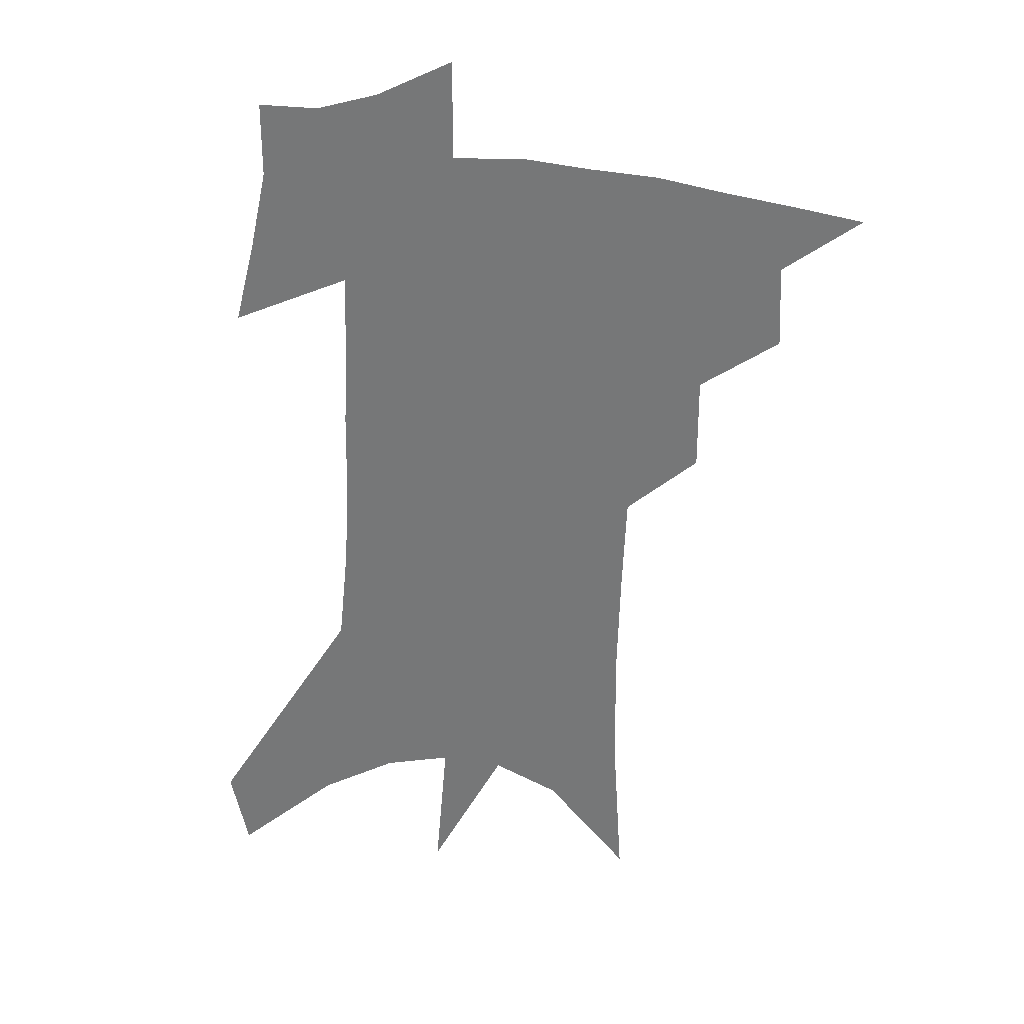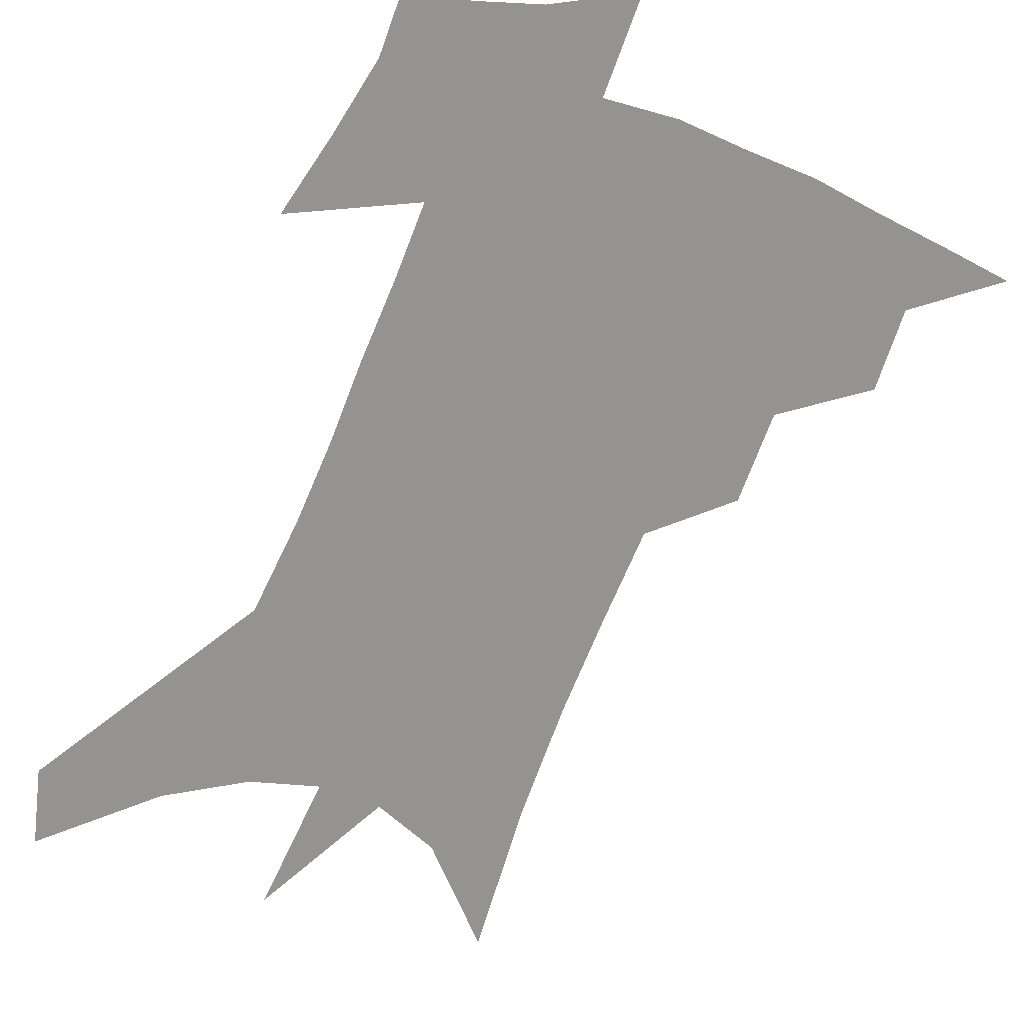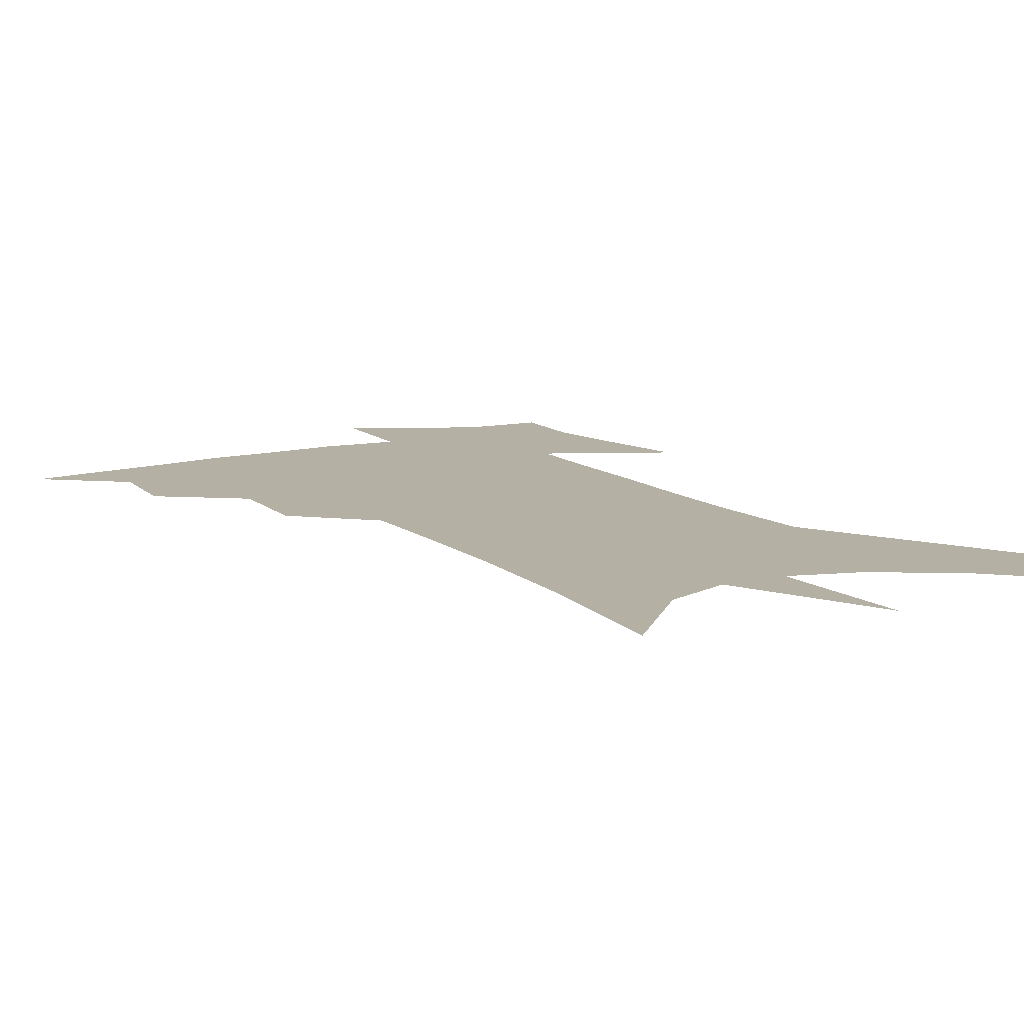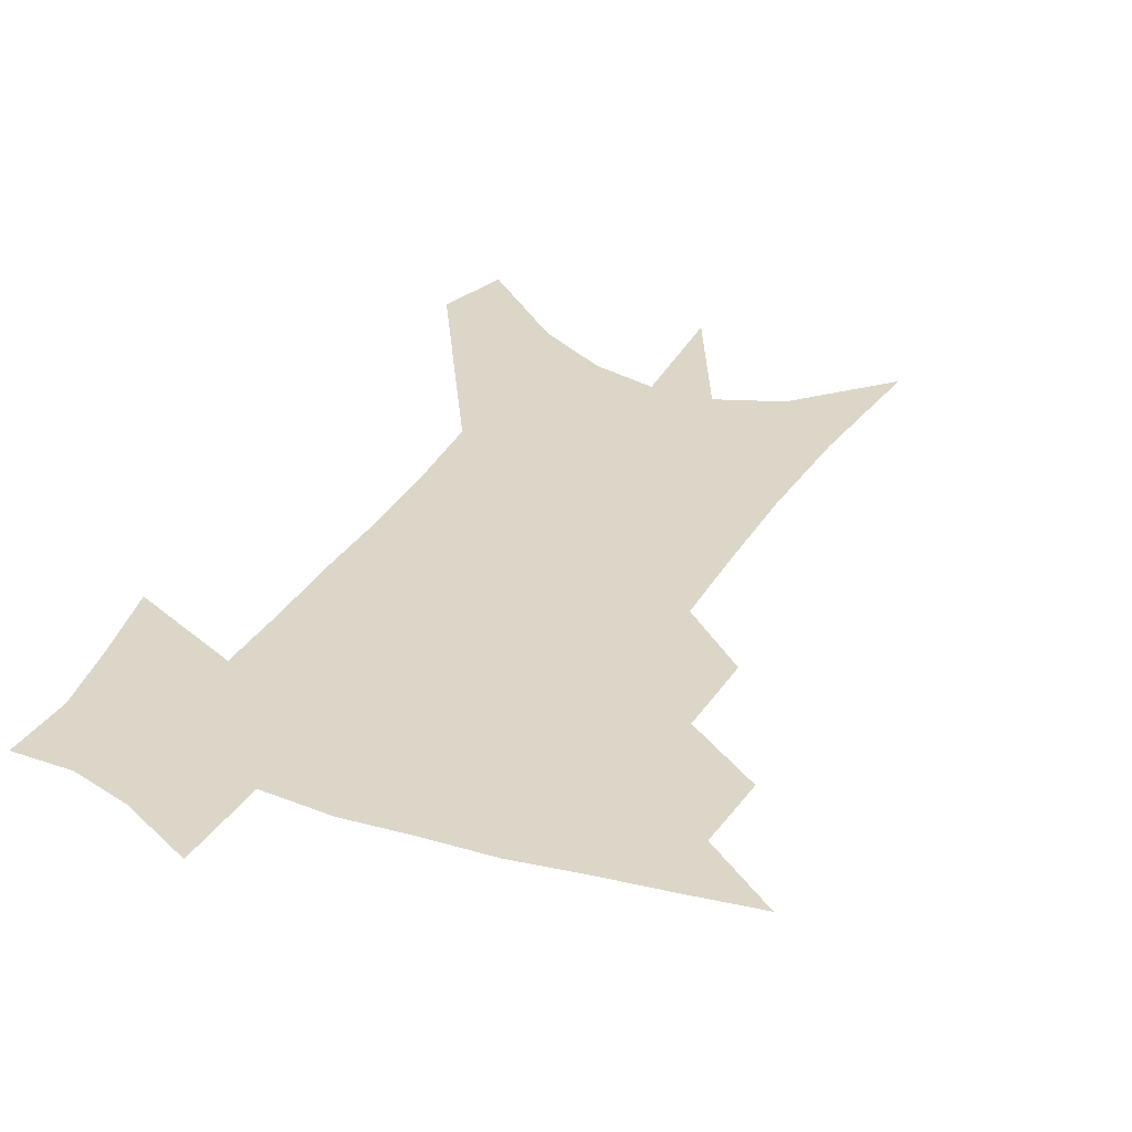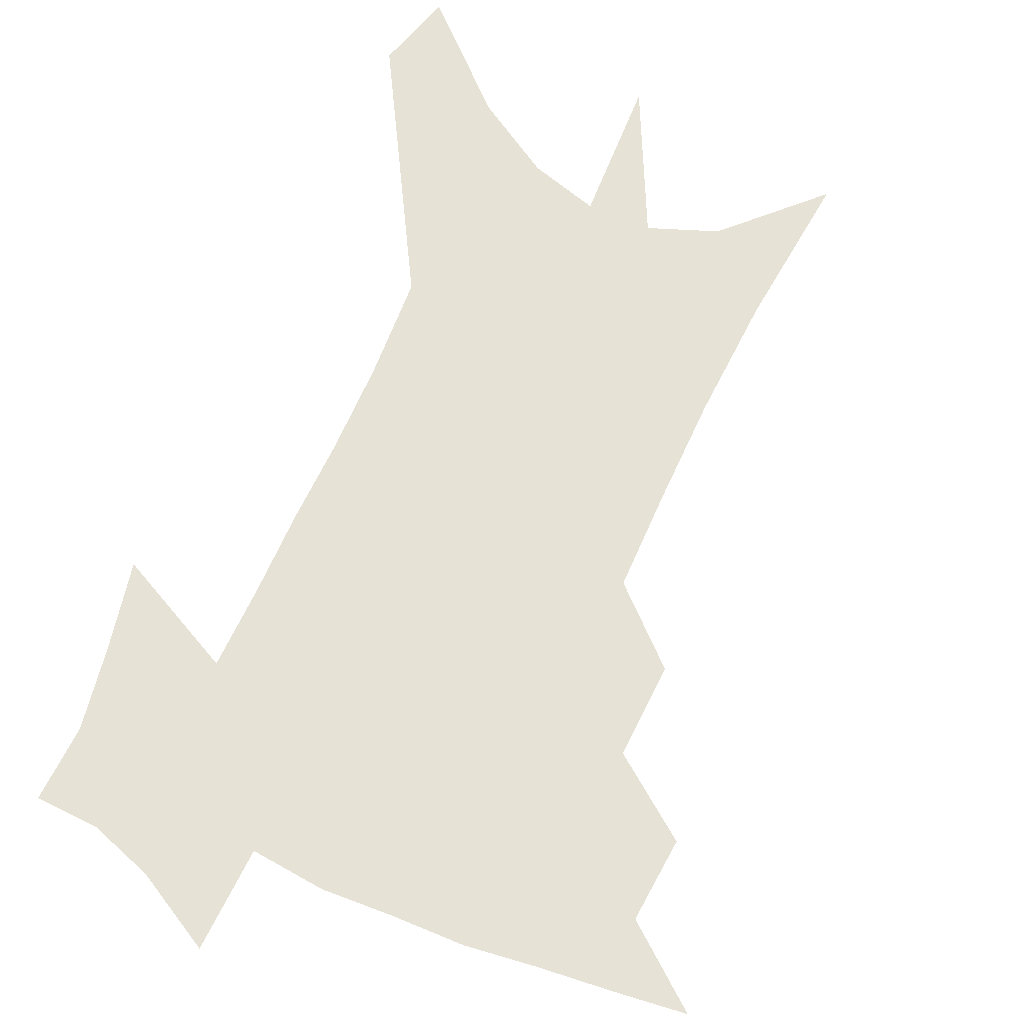
<metadata>
{"format":"obj","ext":"obj","renderer":"f3d","projection":"perspective","resolution":1024,"background":"white","views":[{"elev":31.0,"azim":-168.6,"up":"+Y"},{"elev":-66.8,"azim":160.2,"up":"+Z"},{"elev":11.6,"azim":-27.6,"up":"+Z"},{"elev":30.2,"azim":-153.5,"up":"+Z"},{"elev":63.6,"azim":-154.1,"up":"+Z"}]}
</metadata>
<code>
v 477.3 435.5 0
v 503.7 385.3 0
v 504.9 414.7 0
v 501.4 439.1 0
v 531.9 332 0
v 532 365.4 0
v 531.3 393.4 0
v 529.8 418.5 0
v 526.4 442.5 0
v 556.3 133.5 0
v 559.9 190.5 0
v 560.3 235.1 0
v 559.3 273.5 0
v 557.7 309.3 0
v 557.2 343.9 0
v 556.6 372.5 0
v 555.6 397.9 0
v 553.7 421.5 0
v 550.3 446.3 0
v 585.9 166 0
v 585 210.3 0
v 583.7 250.3 0
v 582.2 286.8 0
v 580.5 318.6 0
v 579.8 349 0
v 579.1 375.5 0
v 579 401 0
v 577.2 423.8 0
v 575.5 447.6 0
v 609.4 175.8 0
v 607.2 216 0
v 605.2 250.8 0
v 603.3 291.8 0
v 601.9 320.8 0
v 601.4 351.8 0
v 601.1 377.7 0
v 601.2 402.4 0
v 601.2 424.9 0
v 599.3 449.6 0
v 636.7 124 0
v 632.4 176.4 0
v 629.1 219.1 0
v 626.5 256.2 0
v 624.4 291.9 0
v 623 324.2 0
v 622.8 351.3 0
v 622.4 379.4 0
v 623 402.3 0
v 623.8 425 0
v 625 447.8 0
v 625 483.8 0
v 656.9 169.7 0
v 652.3 213.7 0
v 648.5 252.6 0
v 646.9 285.5 0
v 645.8 316.6 0
v 645.4 345.4 0
v 644.2 375.4 0
v 644.5 400.9 0
v 645.4 423.6 0
v 647.9 445.4 0
v 652.7 469.8 0
v 685.1 153.3 0
v 680.1 196.9 0
v 675.7 235.9 0
v 672 273 0
v 670.3 305.6 0
v 669.8 335.5 0
v 668.3 366.9 0
v 667.7 395.6 0
v 666.6 420.9 0
v 668.7 442.3 0
v 675 463 0
v 723 119.4 0
v 729.7 148.2 0
v 710.8 375.9 0
v 703 407 0
v 696.9 435.8 0
v 696.9 462.8 0
f 3 4 1
f 6 7 2
f 2 7 3
f 7 8 3
f 3 8 4
f 8 9 4
f 14 15 5
f 5 15 6
f 15 16 6
f 6 16 7
f 16 17 7
f 7 17 8
f 17 18 8
f 8 18 9
f 18 19 9
f 10 20 11
f 20 21 11
f 11 21 12
f 21 22 12
f 12 22 13
f 22 23 13
f 13 23 14
f 23 24 14
f 14 24 15
f 24 25 15
f 15 25 16
f 25 26 16
f 16 26 17
f 26 27 17
f 17 27 18
f 27 28 18
f 18 28 19
f 28 29 19
f 20 30 21
f 30 31 21
f 21 31 22
f 31 32 22
f 22 32 23
f 32 33 23
f 23 33 24
f 33 34 24
f 24 34 25
f 34 35 25
f 25 35 26
f 35 36 26
f 26 36 27
f 36 37 27
f 27 37 28
f 37 38 28
f 28 38 29
f 38 39 29
f 40 41 30
f 30 41 31
f 41 42 31
f 31 42 32
f 42 43 32
f 32 43 33
f 43 44 33
f 33 44 34
f 44 45 34
f 34 45 35
f 45 46 35
f 35 46 36
f 46 47 36
f 36 47 37
f 47 48 37
f 37 48 38
f 48 49 38
f 38 49 39
f 49 50 39
f 41 52 42
f 52 53 42
f 42 53 43
f 53 54 43
f 43 54 44
f 54 55 44
f 44 55 45
f 55 56 45
f 45 56 46
f 56 57 46
f 46 57 47
f 57 58 47
f 47 58 48
f 58 59 48
f 48 59 49
f 59 60 49
f 49 60 50
f 60 61 50
f 50 61 51
f 61 62 51
f 52 63 53
f 63 64 53
f 53 64 54
f 64 65 54
f 54 65 55
f 65 66 55
f 55 66 56
f 66 67 56
f 56 67 57
f 67 68 57
f 57 68 58
f 68 69 58
f 58 69 59
f 69 70 59
f 59 70 60
f 70 71 60
f 60 71 61
f 71 72 61
f 61 72 62
f 72 73 62
f 63 74 64
f 74 75 64
f 64 75 65
f 70 76 71
f 76 77 71
f 71 77 72
f 77 78 72
f 72 78 73
f 78 79 73

</code>
